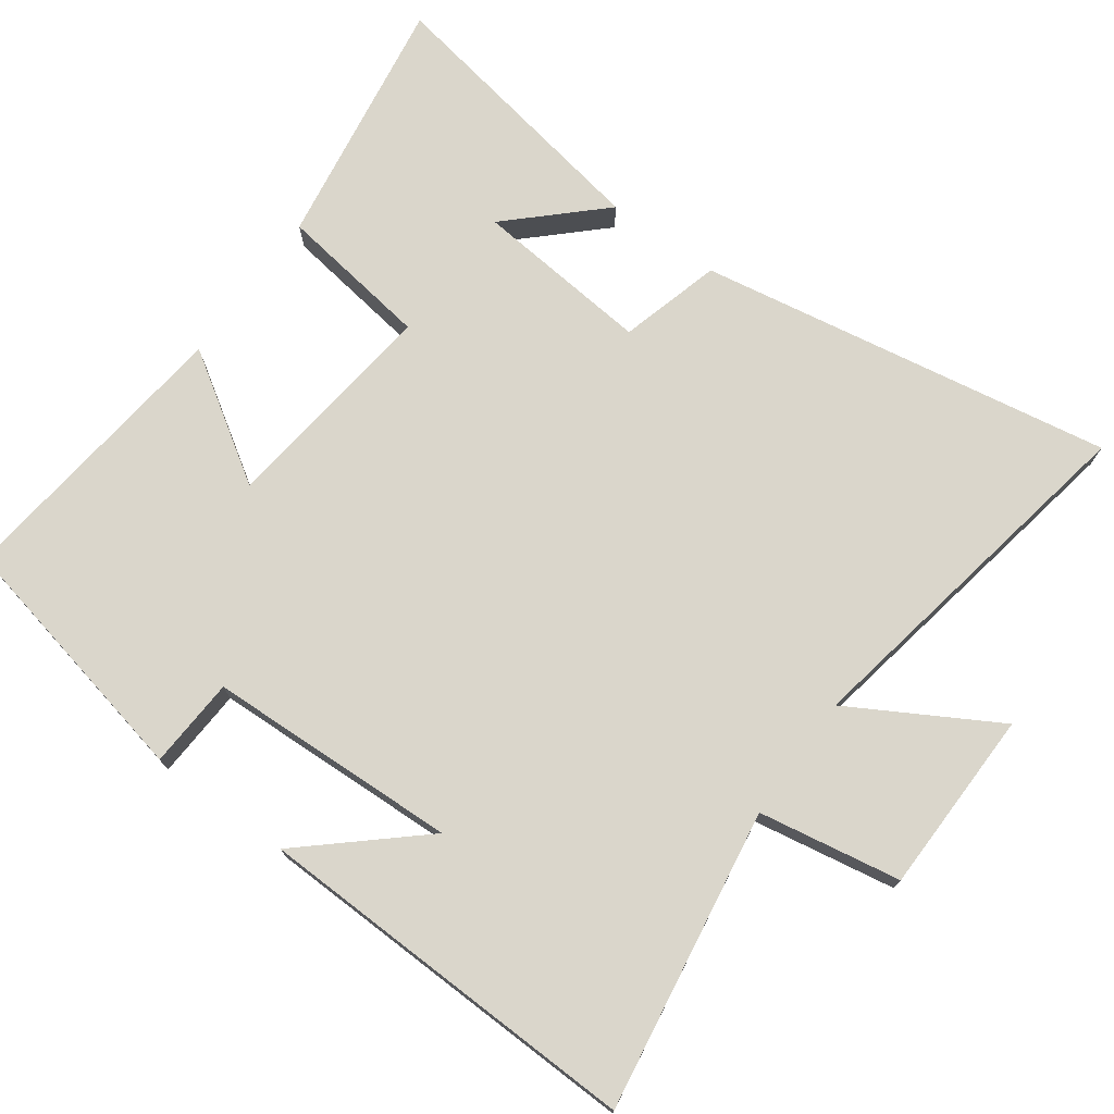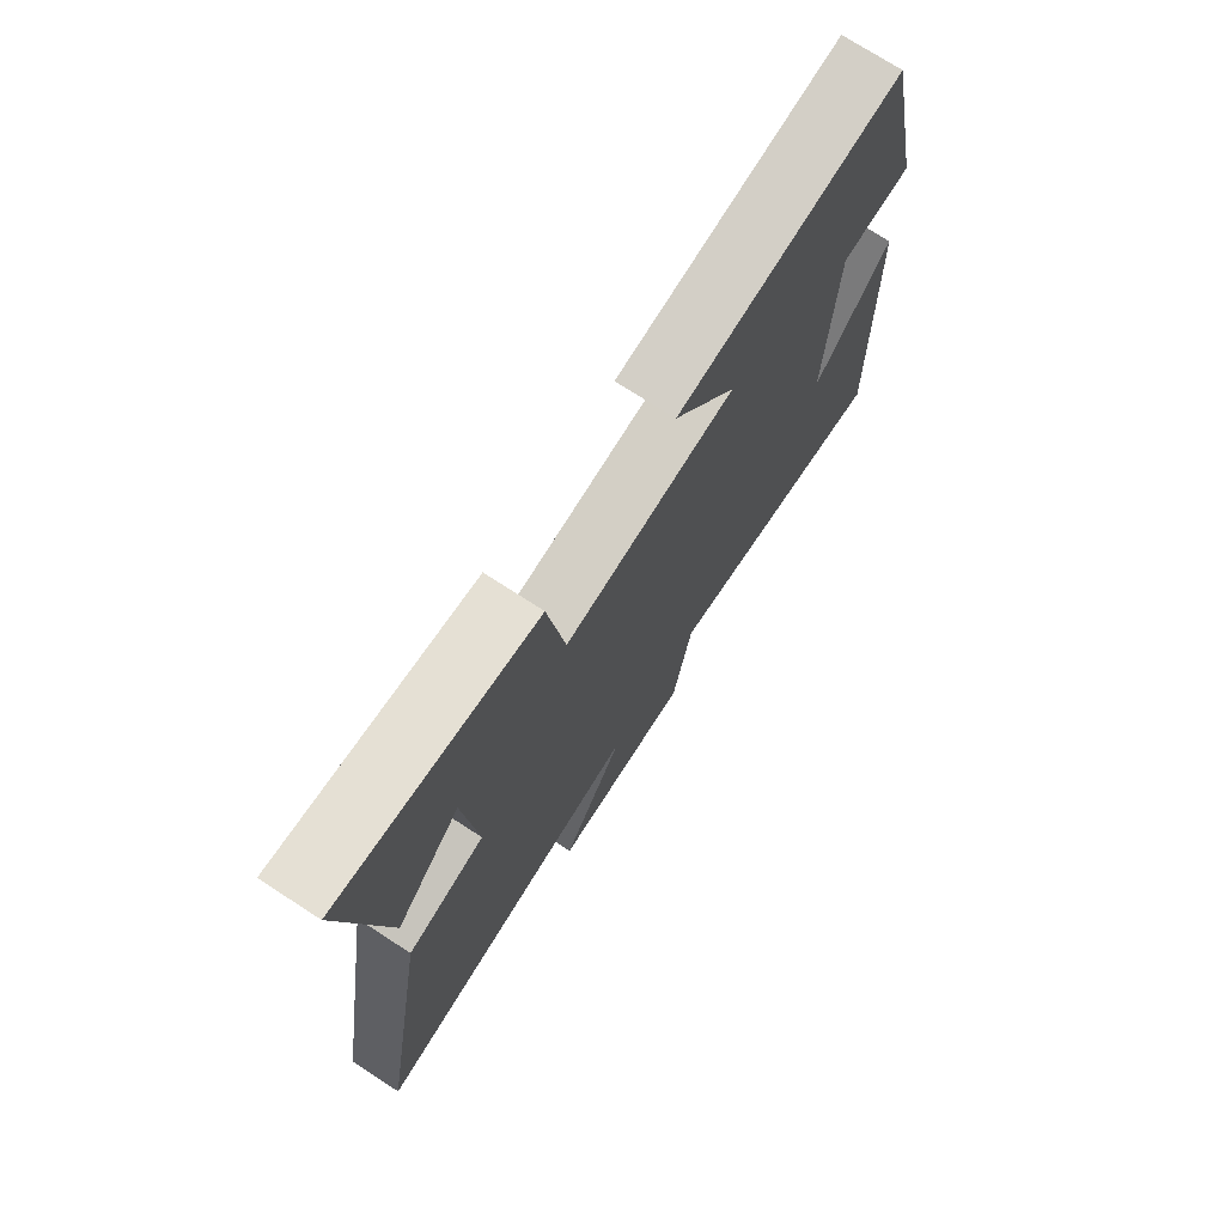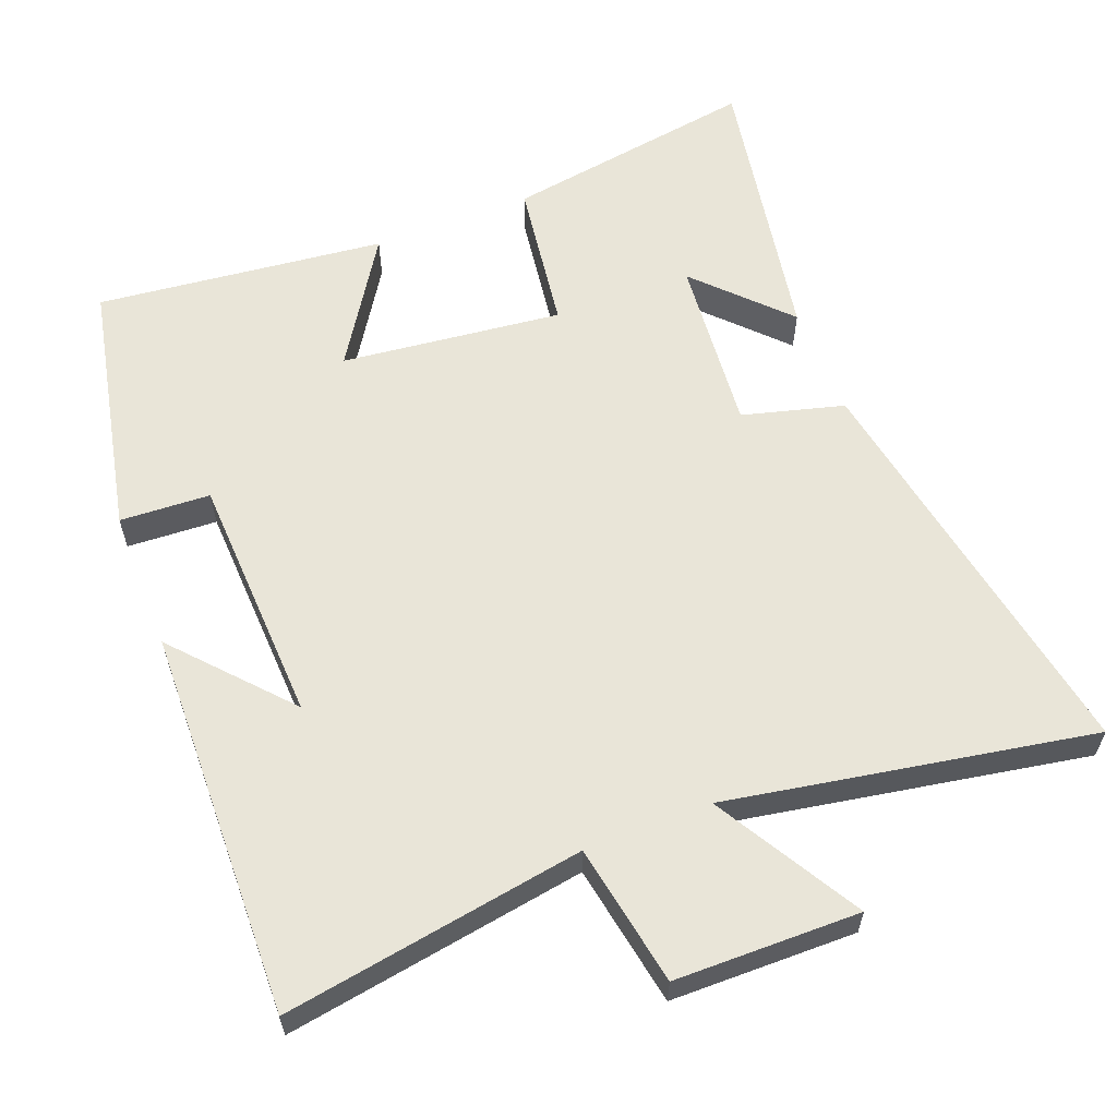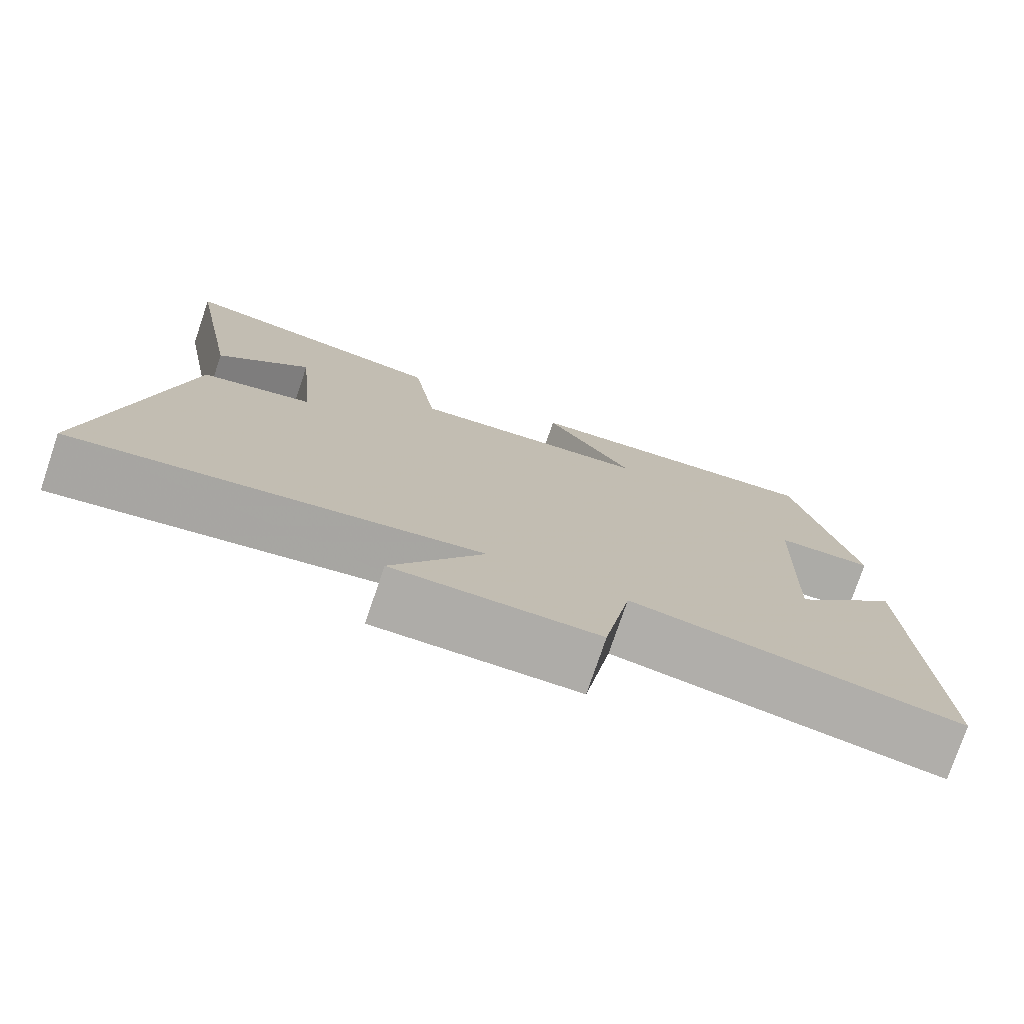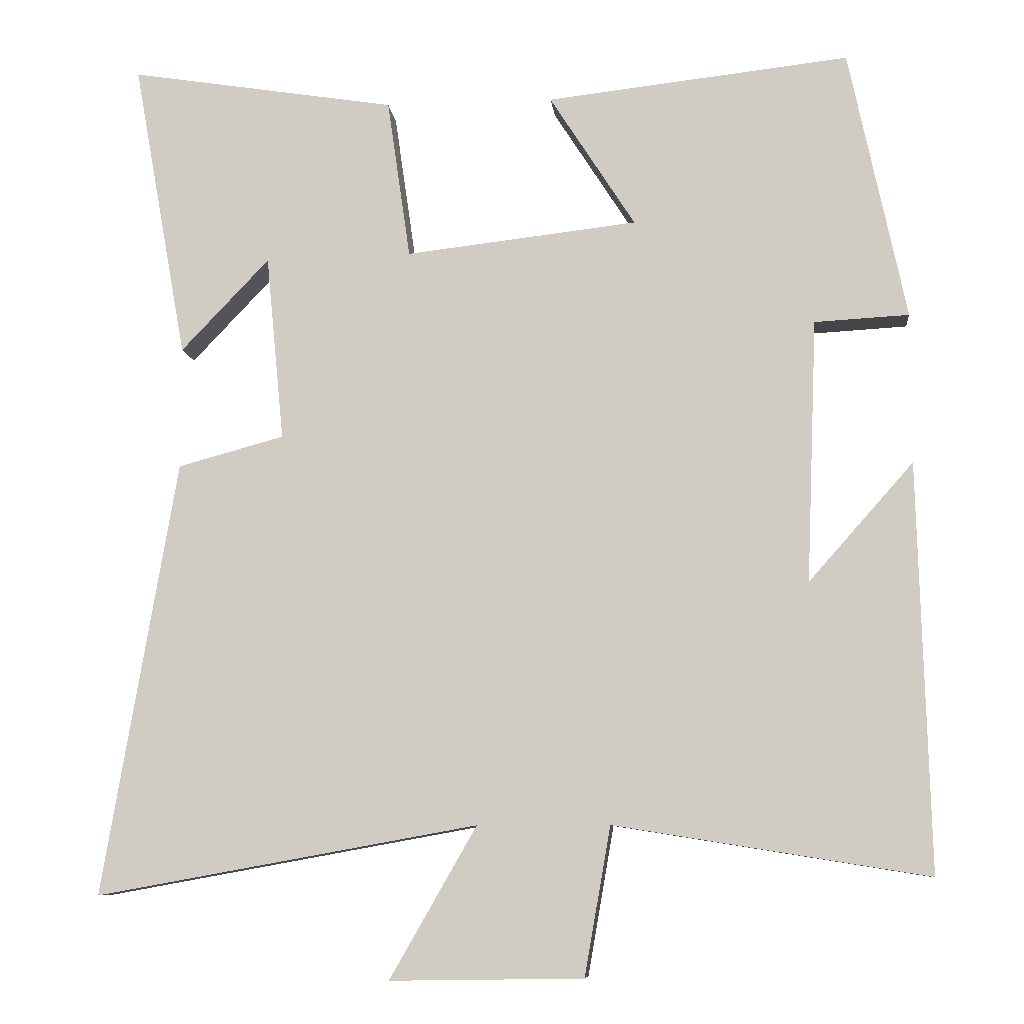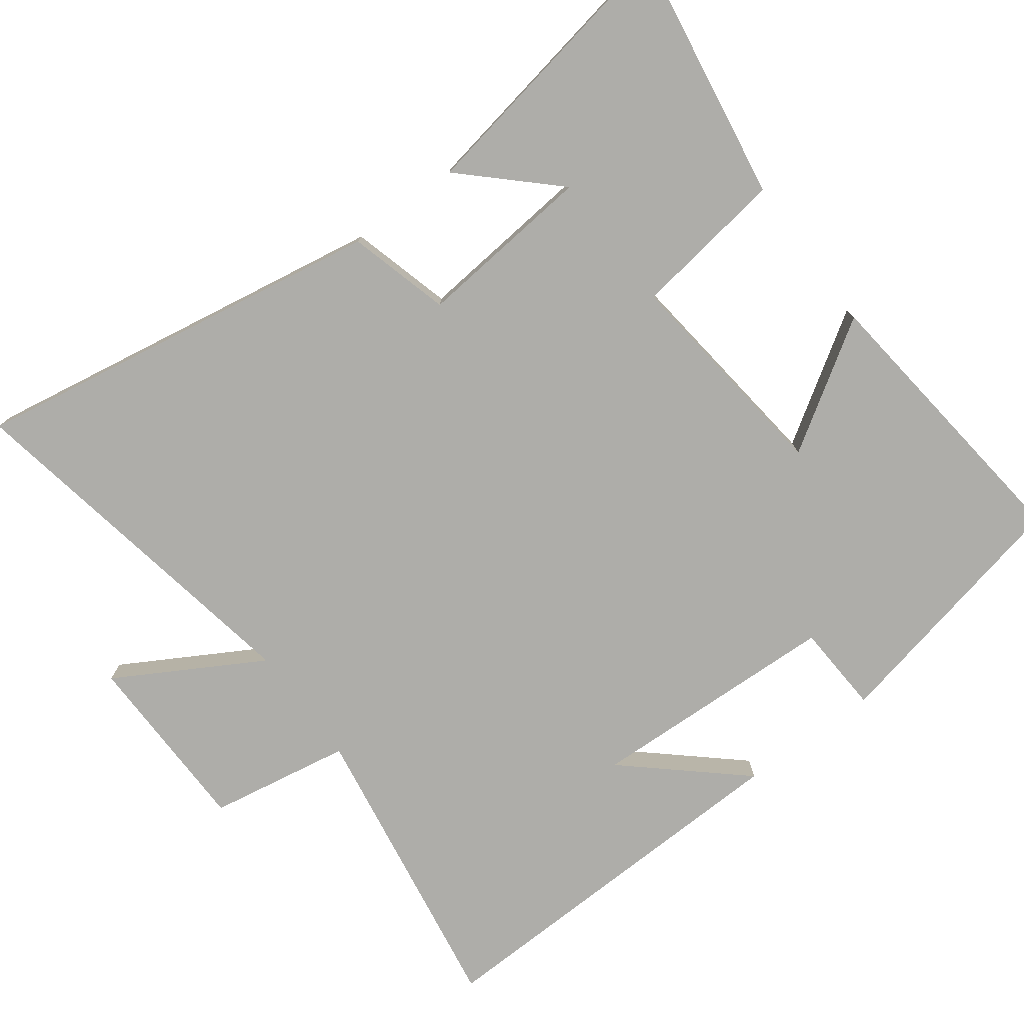
<metadata>
{"format":"obj","ext":"obj","renderer":"f3d","projection":"perspective","resolution":1024,"background":"white","views":[{"elev":74.0,"azim":126.0,"up":"+Y"},{"elev":74.1,"azim":-57.1,"up":"+Z"},{"elev":59.7,"azim":158.6,"up":"+Y"},{"elev":-77.0,"azim":-18.7,"up":"+Z"},{"elev":-8.5,"azim":5.9,"up":"+Z"},{"elev":-77.1,"azim":-53.3,"up":"+Y"}]}
</metadata>
<code>
v 0.423 0.07 0.546
v 0.5 0.07 0.182
v 0.373 0.07 0.175
v 0.359 0.07 -0.179
v 0.5 0.07 -0.02
v 0.515 0.07 -0.568
v 0.092 0.07 -0.5
v 0.057 0.07 -0.7
v -0.203 0.07 -0.704
v -0.086 0.07 -0.5
v -0.6 0.07 -0.593
v -0.5 0.07 -0.008
v -0.357 0.07 0.031
v -0.381 0.07 0.281
v -0.5 0.07 0.156
v -0.572 0.07 0.557
v -0.213 0.07 0.5
v -0.182 0.07 0.285
v 0.13 0.07 0.321
v 0.015 0.07 0.5
v 0.423 0 0.546
v 0.5 0 0.182
v 0.373 0 0.175
v 0.359 0 -0.179
v 0.5 0 -0.02
v 0.515 0 -0.568
v 0.092 0 -0.5
v 0.057 0 -0.7
v -0.203 0 -0.704
v -0.086 0 -0.5
v -0.6 0 -0.593
v -0.5 0 -0.008
v -0.357 0 0.031
v -0.381 0 0.281
v -0.5 0 0.156
v -0.572 0 0.557
v -0.213 0 0.5
v -0.182 0 0.285
v 0.13 0 0.321
v 0.015 0 0.5
f 19 20 1 2
f 18 19 2 3
f 16 17 18
f 14 15 16
f 14 16 18
f 13 14 18 3
f 10 11 12 13
f 7 8 9 10
f 7 10 13 3
f 4 5 6 7
f 3 4 7
f 22 21 40 39
f 23 22 39 38
f 38 37 36
f 36 35 34
f 38 36 34
f 23 38 34 33
f 33 32 31 30
f 30 29 28 27
f 23 33 30 27
f 27 26 25 24
f 27 24 23
f 1 21 22 2
f 2 22 23 3
f 3 23 24 4
f 4 24 25 5
f 5 25 26 6
f 6 26 27 7
f 7 27 28 8
f 8 28 29 9
f 9 29 30 10
f 10 30 31 11
f 11 31 32 12
f 12 32 33 13
f 13 33 34 14
f 14 34 35 15
f 15 35 36 16
f 16 36 37 17
f 17 37 38 18
f 18 38 39 19
f 19 39 40 20
f 20 40 21 1

</code>
